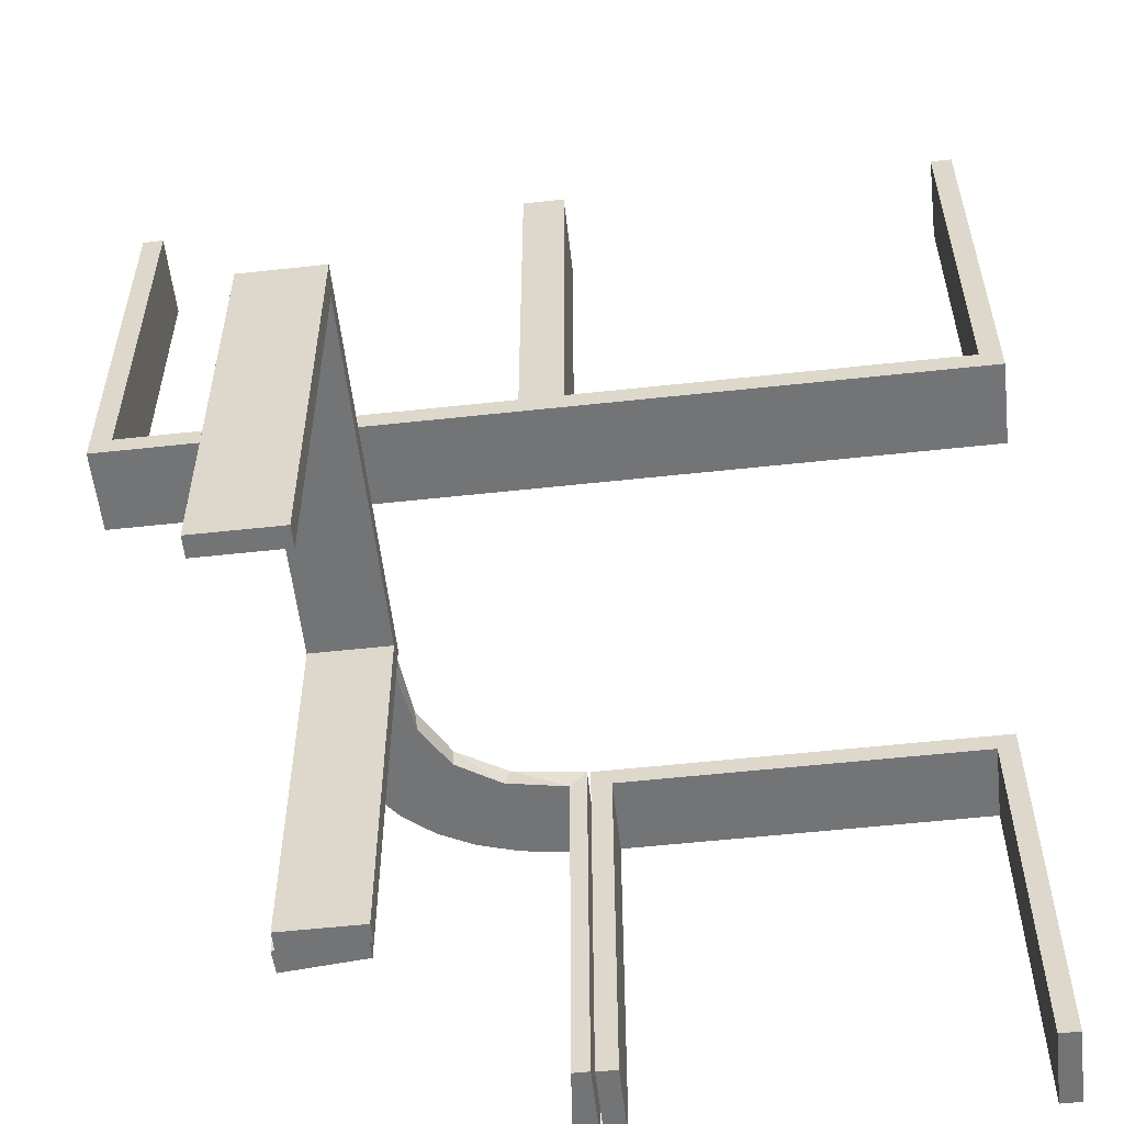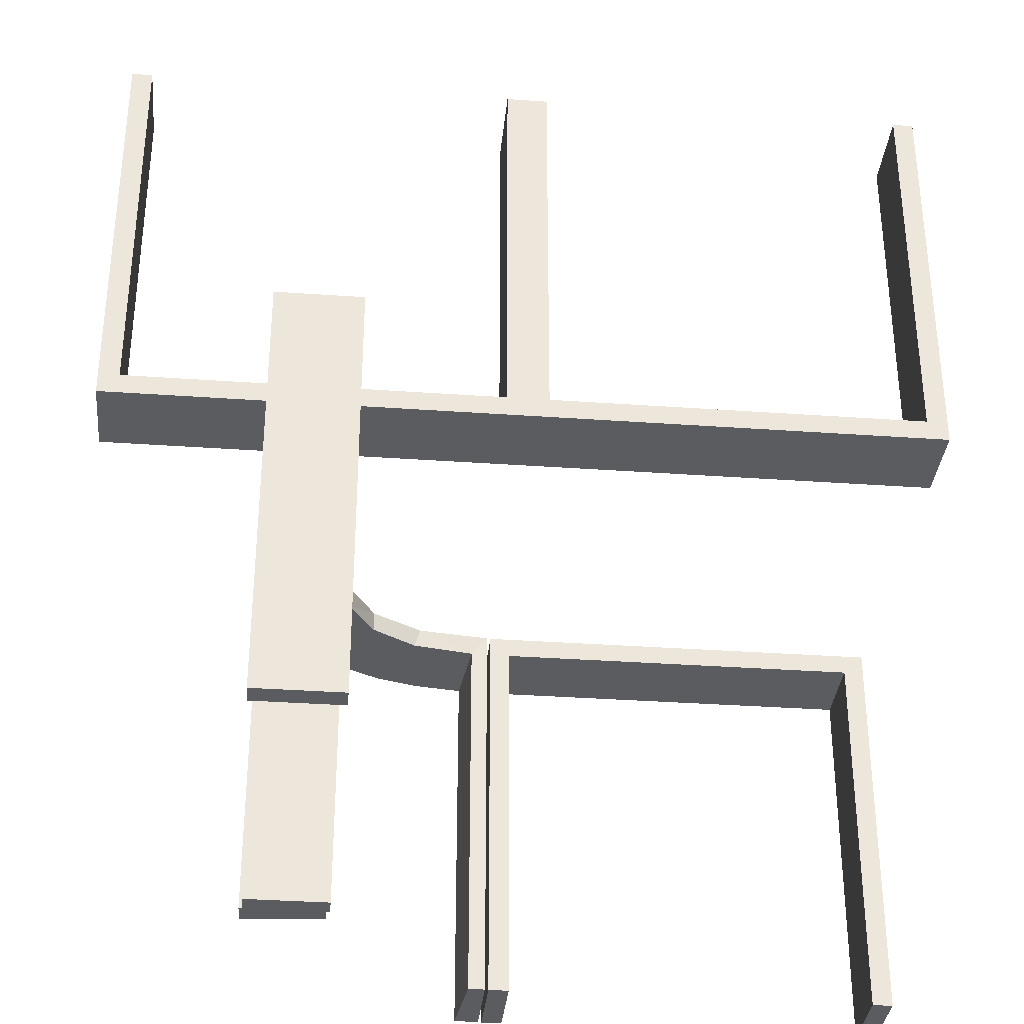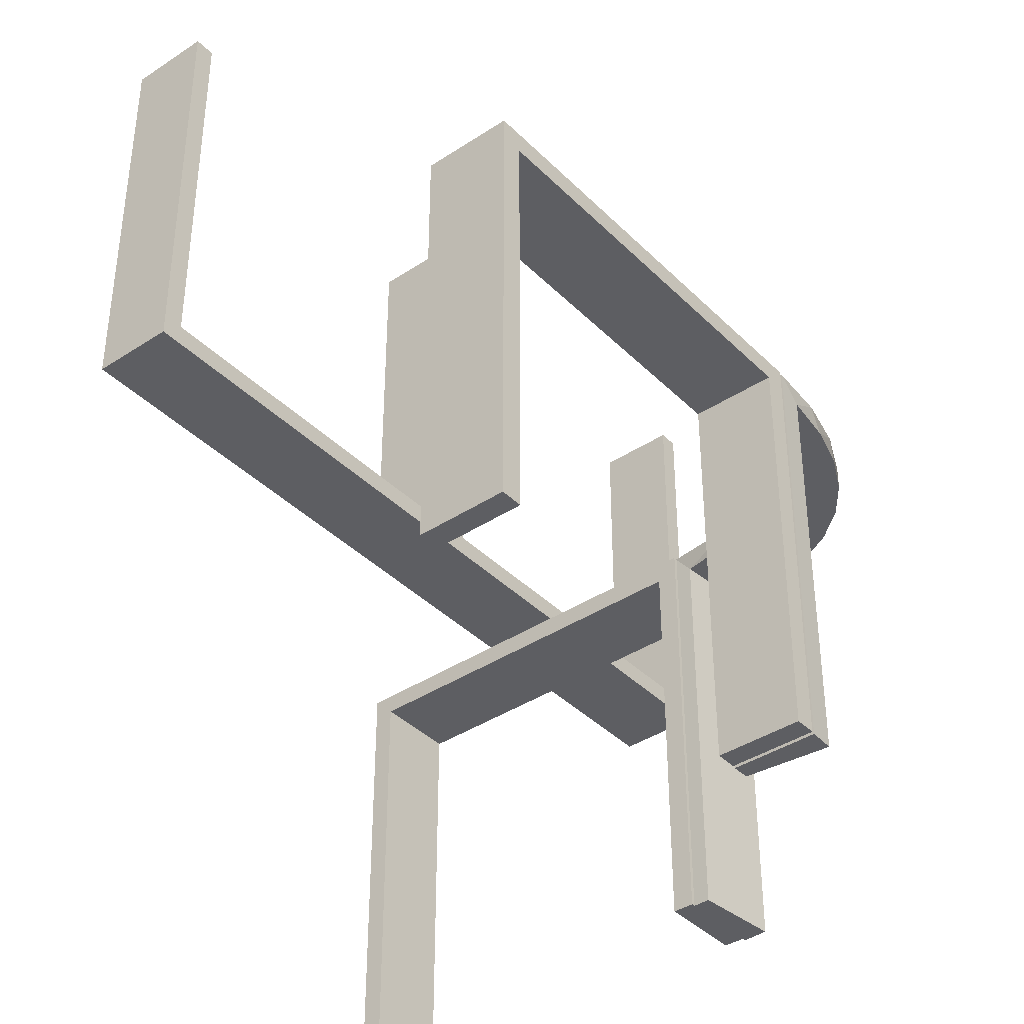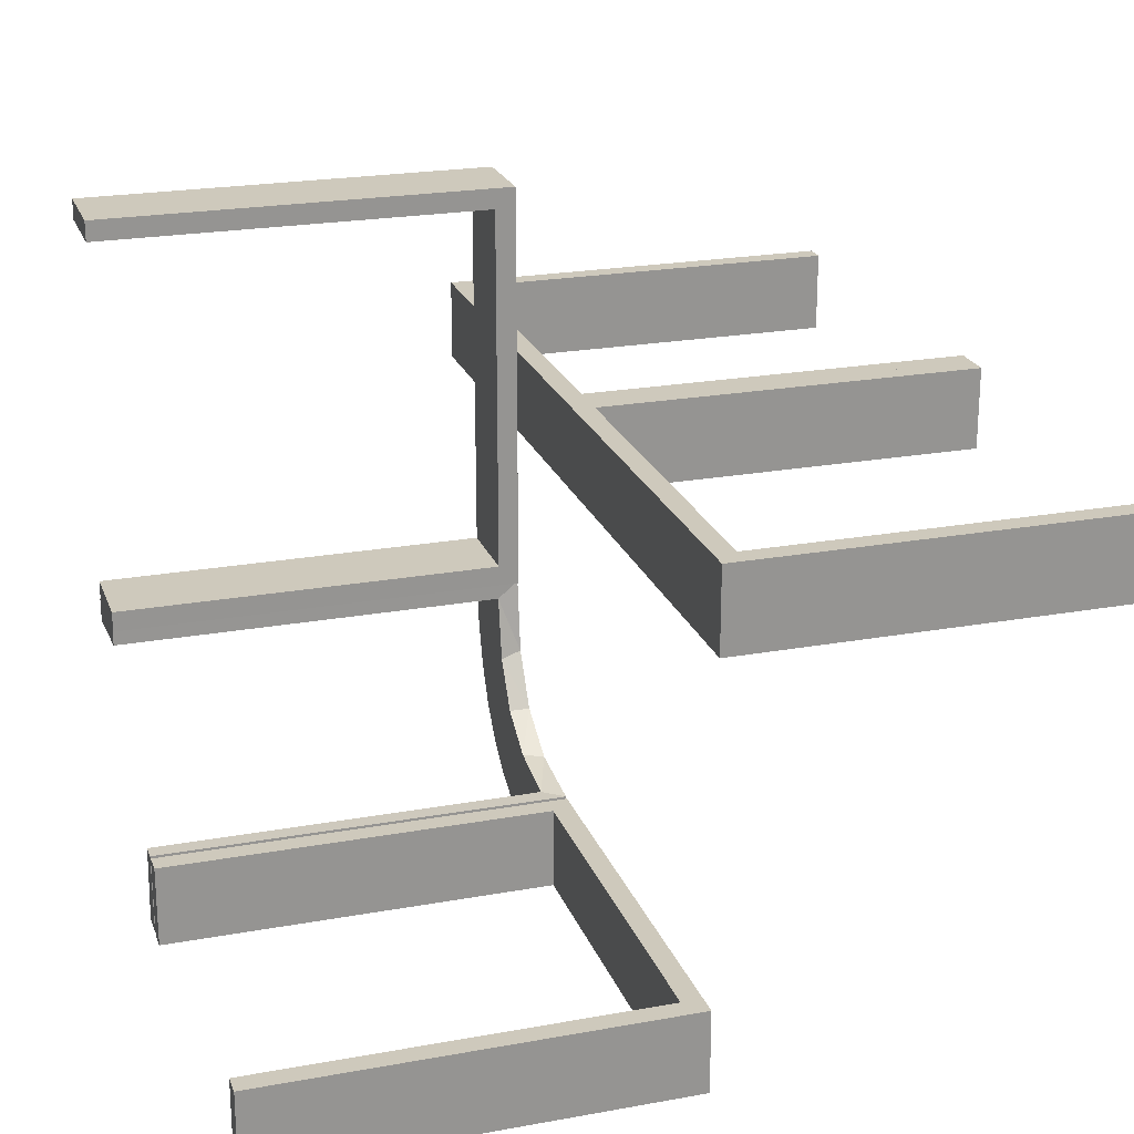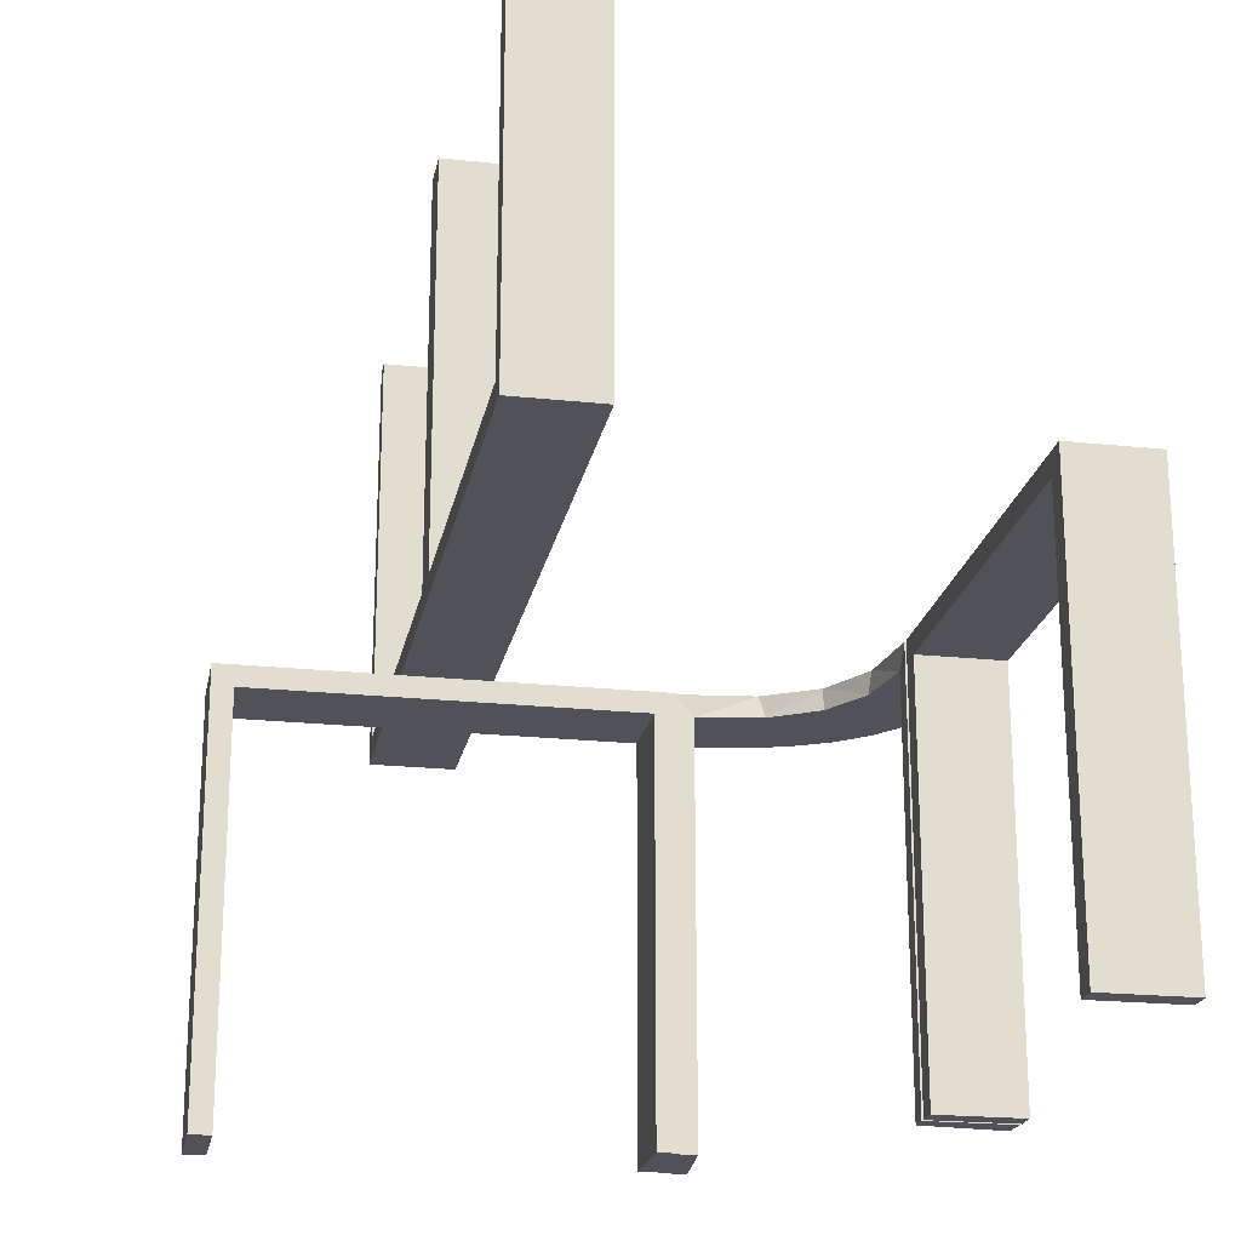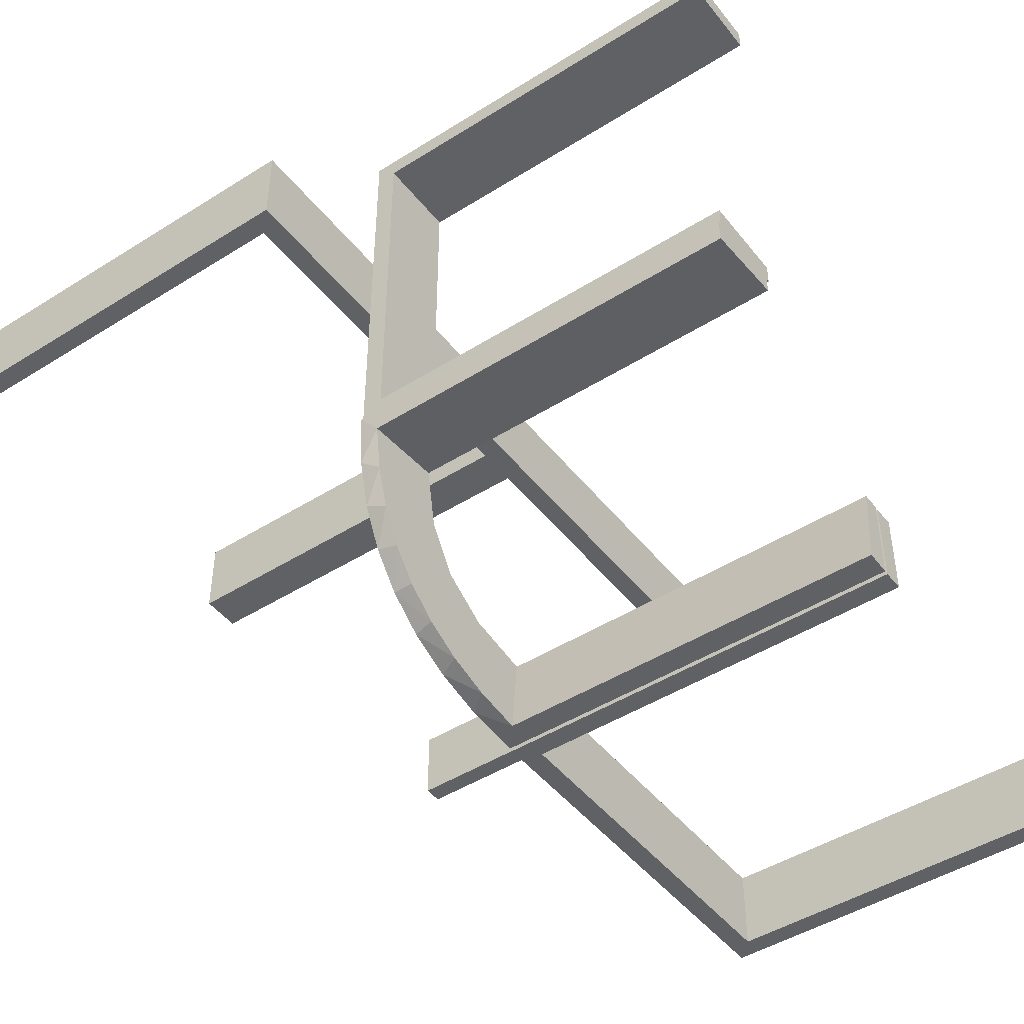
<metadata>
{"format":"obj","ext":"obj","renderer":"f3d","projection":"perspective","resolution":1024,"background":"white","views":[{"elev":-56.2,"azim":-173.5,"up":"+Z"},{"elev":-34.3,"azim":174.5,"up":"+Z"},{"elev":-39.3,"azim":-50.6,"up":"+Z"},{"elev":22.4,"azim":-107.4,"up":"+Y"},{"elev":-21.4,"azim":-100.7,"up":"+Z"},{"elev":-46.0,"azim":125.9,"up":"+Y"}]}
</metadata>
<code>
v 0 -0.2 0
v 0 -0.2 -0.5
v 0 -0.3 0
v 0 -0.3 -0.5
v 0 0.3 0
v 0 0.3 0.5
v 0 0.2 0
v 0 0.2 0.5
v 0.475 0.3 0.5
v 0.475 0.3 0.025
v 0.475 0.2 0.5
v 0.475 0.2 0.025
v 0.2537 -0.0242 -0.025
v 0.134 -0.2789 0
v 0.07373 -0.2936 0
v 0.03392 -0.298 -0.025
v 0.03392 -0.298 -0.5
v 0.03392 -0.298 -0.2625
v 0.1178 -0.2322 -0.025
v 0.2798 -0.1401 -0.025
v 0.1565 -0.1514 0
v 0.1565 -0.1514 -0.025
v 0.09324 -0.29 -0.025
v 0.2042 -0.01962 -0.025
v 0.2042 -0.01962 -0.1833
v 0.2042 -0.01962 -0.3417
v 0.2042 -0.01962 -0.5
v 0.1452 -0.2747 -0.025
v 0.1852 -0.255 0
v 0.3044 0.0007882 0
v 0.3044 0.0007882 -0.5
v 0.025 0.3 0.5
v 0.025 0.3 0.025
v 0.025 0.2 0.5
v 0.025 0.2 0.025
v 0.1935 -0.08832 0
v -0.5 -0.2 0
v -0.5 -0.2 -0.5
v -0.5 -0.3 0
v -0.5 -0.3 -0.5
v -0.5 0.3 0
v -0.5 0.3 0.5
v -0.5 0.2 0
v -0.5 0.2 0.5
v 0.5 0.3 0
v 0.5 0.3 0.5
v 0.5 0.2 0
v 0.5 0.2 0.5
v -0.025 -0.2 -0.025
v -0.025 -0.2 -0.5
v -0.025 -0.3 -0.025
v -0.025 -0.3 -0.5
v -0.025 0.3 0.5
v -0.025 0.3 0.025
v -0.025 0.2 0.5
v -0.025 0.2 0.025
v 0.2602 -0.18 0
v 0.3 0 0
v 0.3 0 -0.5
v 0.3 0.025 -0.025
v 0.3 0.025 -0.5
v 0.3 0.5 0
v 0.3 0.5 -0.5
v 0.3 0.475 -0.025
v 0.3 0.475 -0.5
v 0.02476 -0.1991 -0.025
v 0.02476 -0.1991 -0.1833
v 0.02476 -0.1991 -0.3417
v 0.02476 -0.1991 -0.5
v 0.1011 -0.1857 -0.025
v 0.1899 -0.2521 -0.025
v 0.284 -0.1289 0
v 0.2952 -0.0881 -0.025
v 0.2044 0.0007882 0
v 0.2044 0.0007882 -0.5
v 0.2044 0.0007882 -0.25
v 0.1921 -0.1864 -0.025
v 0.3031 -0.02878 -0.025
v 0.3031 -0.02878 -0.5
v 0.3031 -0.02878 -0.2625
v 0.2272 -0.2221 0
v 0.2272 -0.2221 -0.025
v 0.09346 -0.1883 0
v 0.004352 -0.2992 0
v 0.004352 -0.2992 -0.5
v 0.004352 -0.2992 -0.25
v 0.004352 -0.1992 0
v 0.004352 -0.1992 -0.5
v 0.02934 -0.2486 -0.025
v 0.2572 -0.1847 -0.025
v 0.2987 -0.06859 0
v 0.2 0 0
v 0.2 0 -0.5
v 0.2 0.025 -0.025
v 0.2 0.025 -0.5
v 0.2 0.5 0
v 0.2 0.5 -0.5
v 0.2 0.475 -0.025
v 0.2 0.475 -0.5
v 0.1909 -0.09599 -0.025
v -0.475 -0.2 -0.025
v -0.475 -0.2 -0.5
v -0.475 -0.3 -0.025
v -0.475 -0.3 -0.5
v -0.475 0.3 0.5
v -0.475 0.3 0.025
v -0.475 0.2 0.5
v -0.475 0.2 0.025
f 38 37 101
f 49 101 37
f 1 2 49
f 37 1 49
f 40 104 103
f 51 39 103
f 3 51 4
f 39 51 3
f 39 3 1
f 3 4 2
f 40 39 37
f 103 104 102
f 52 51 49
f 51 103 101
f 40 38 102
f 52 50 2
f 38 101 102
f 2 50 49
f 40 103 39
f 51 52 4
f 39 1 37
f 3 2 1
f 40 37 38
f 103 102 101
f 52 49 50
f 51 101 49
f 40 102 104
f 52 2 4
f 67 66 87
f 87 66 83
f 22 21 70
f 68 67 88
f 87 88 67
f 88 69 68
f 21 22 100
f 36 100 24
f 25 76 74
f 75 26 27
f 26 75 76
f 25 26 76
f 84 15 16
f 86 84 16
f 28 23 14
f 14 29 28
f 85 86 18
f 29 81 71
f 90 82 81
f 57 72 20
f 72 91 73
f 91 30 78
f 80 78 30
f 80 31 79
f 80 30 31
f 87 83 15
f 29 83 21
f 83 29 14
f 14 15 83
f 29 21 81
f 57 81 21
f 21 36 57
f 36 74 91
f 91 72 36
f 76 30 74
f 31 76 75
f 30 76 31
f 86 85 88
f 84 86 87
f 88 87 86
f 79 27 26
f 26 80 79
f 80 26 13
f 13 25 24
f 13 78 80
f 25 13 26
f 100 13 24
f 13 100 77
f 22 77 100
f 13 77 20
f 13 73 78
f 77 90 20
f 77 82 90
f 82 77 71
f 19 77 22
f 89 19 70
f 77 19 71
f 16 23 89
f 19 23 28
f 19 89 23
f 89 66 67
f 89 18 16
f 68 89 67
f 17 68 69
f 68 17 18
f 89 68 18
f 69 88 85
f 85 17 69
f 31 75 27
f 27 79 31
f 66 70 83
f 21 83 70
f 21 100 36
f 36 24 74
f 25 74 24
f 15 23 16
f 86 16 18
f 23 15 14
f 29 71 28
f 85 18 17
f 81 82 71
f 90 81 57
f 57 20 90
f 72 73 20
f 91 78 73
f 87 15 84
f 36 72 57
f 74 30 91
f 13 20 73
f 19 22 70
f 89 70 66
f 19 28 71
f 5 41 43
f 106 54 56
f 107 108 44
f 56 43 108
f 56 55 8
f 43 56 7
f 105 42 106
f 54 106 41
f 54 5 6
f 41 5 54
f 6 5 7
f 41 42 44
f 105 106 108
f 54 53 55
f 53 6 8
f 42 105 107
f 5 43 7
f 106 56 108
f 108 43 44
f 56 8 7
f 42 41 106
f 54 6 53
f 6 7 8
f 41 44 43
f 105 108 107
f 54 55 56
f 53 8 55
f 42 107 44
f 63 62 64
f 60 64 62
f 58 59 60
f 62 58 60
f 97 99 98
f 94 96 98
f 92 94 93
f 96 94 92
f 96 92 58
f 92 93 59
f 97 96 62
f 98 99 65
f 95 94 60
f 94 98 64
f 97 63 65
f 95 61 59
f 63 64 65
f 59 61 60
f 97 98 96
f 94 95 93
f 96 58 62
f 92 59 58
f 97 62 63
f 98 65 64
f 95 60 61
f 94 64 60
f 97 65 99
f 95 59 93
f 48 47 12
f 35 12 47
f 7 8 35
f 47 7 35
f 46 9 10
f 33 45 10
f 5 33 6
f 45 33 5
f 45 5 7
f 5 6 8
f 46 45 47
f 10 9 11
f 32 33 35
f 33 10 12
f 46 48 11
f 32 34 8
f 48 12 11
f 8 34 35
f 46 10 45
f 33 32 6
f 45 7 47
f 5 8 7
f 46 47 48
f 10 11 12
f 32 35 34
f 33 12 35
f 46 11 9
f 32 8 6

</code>
